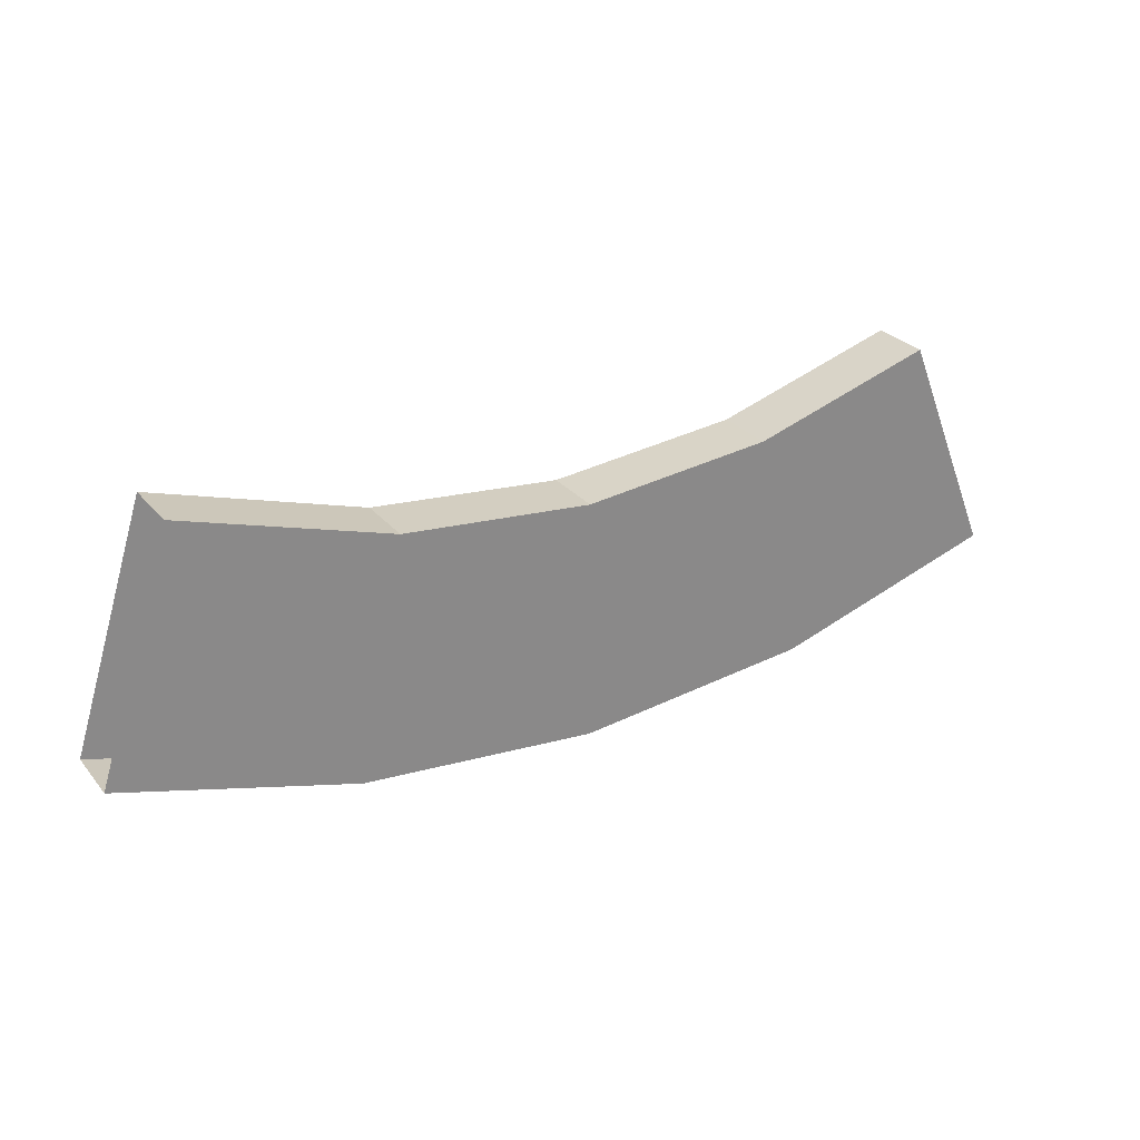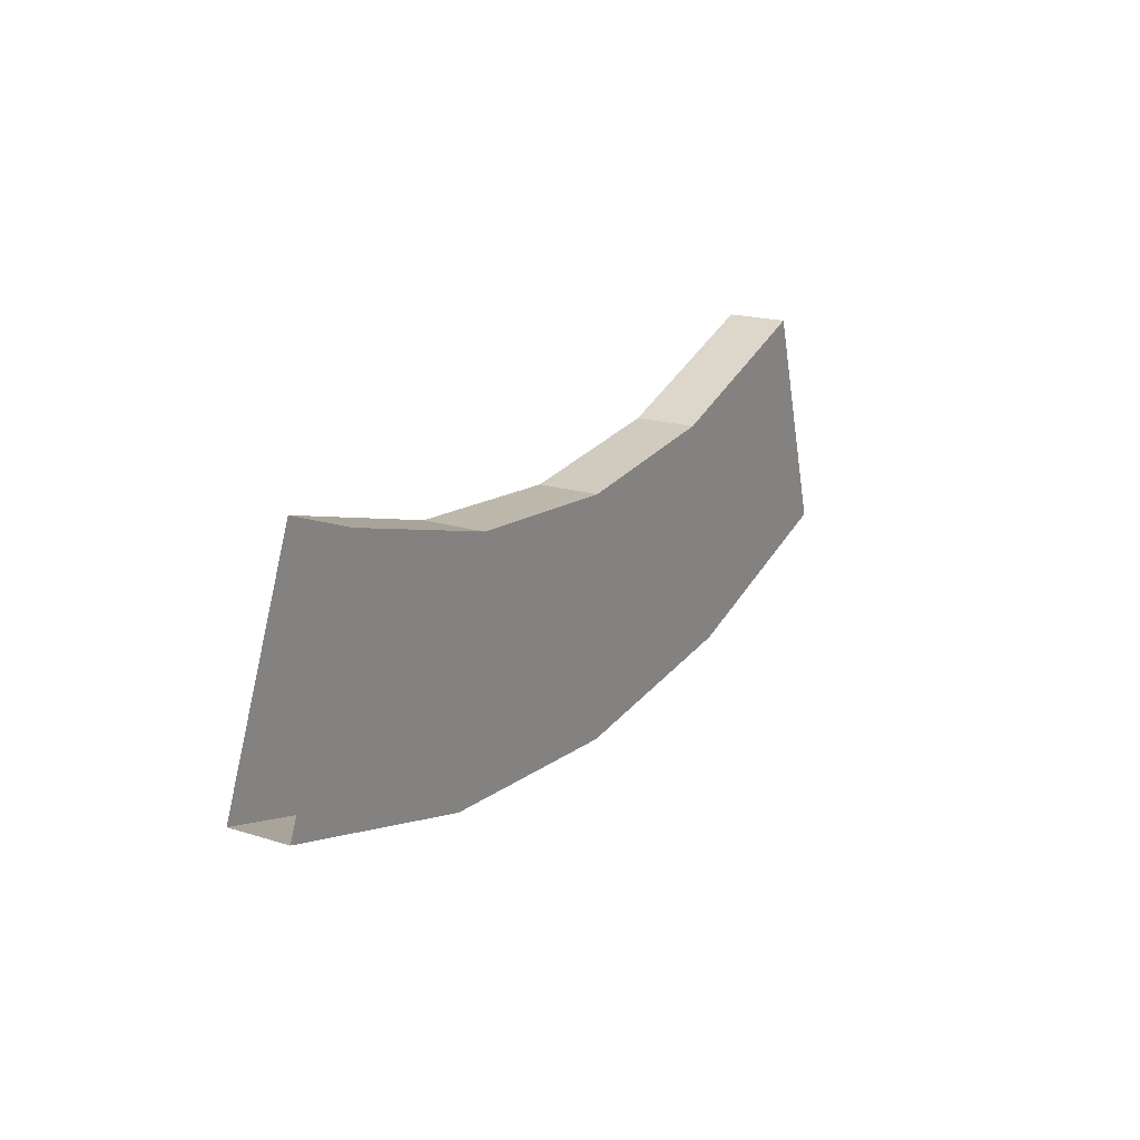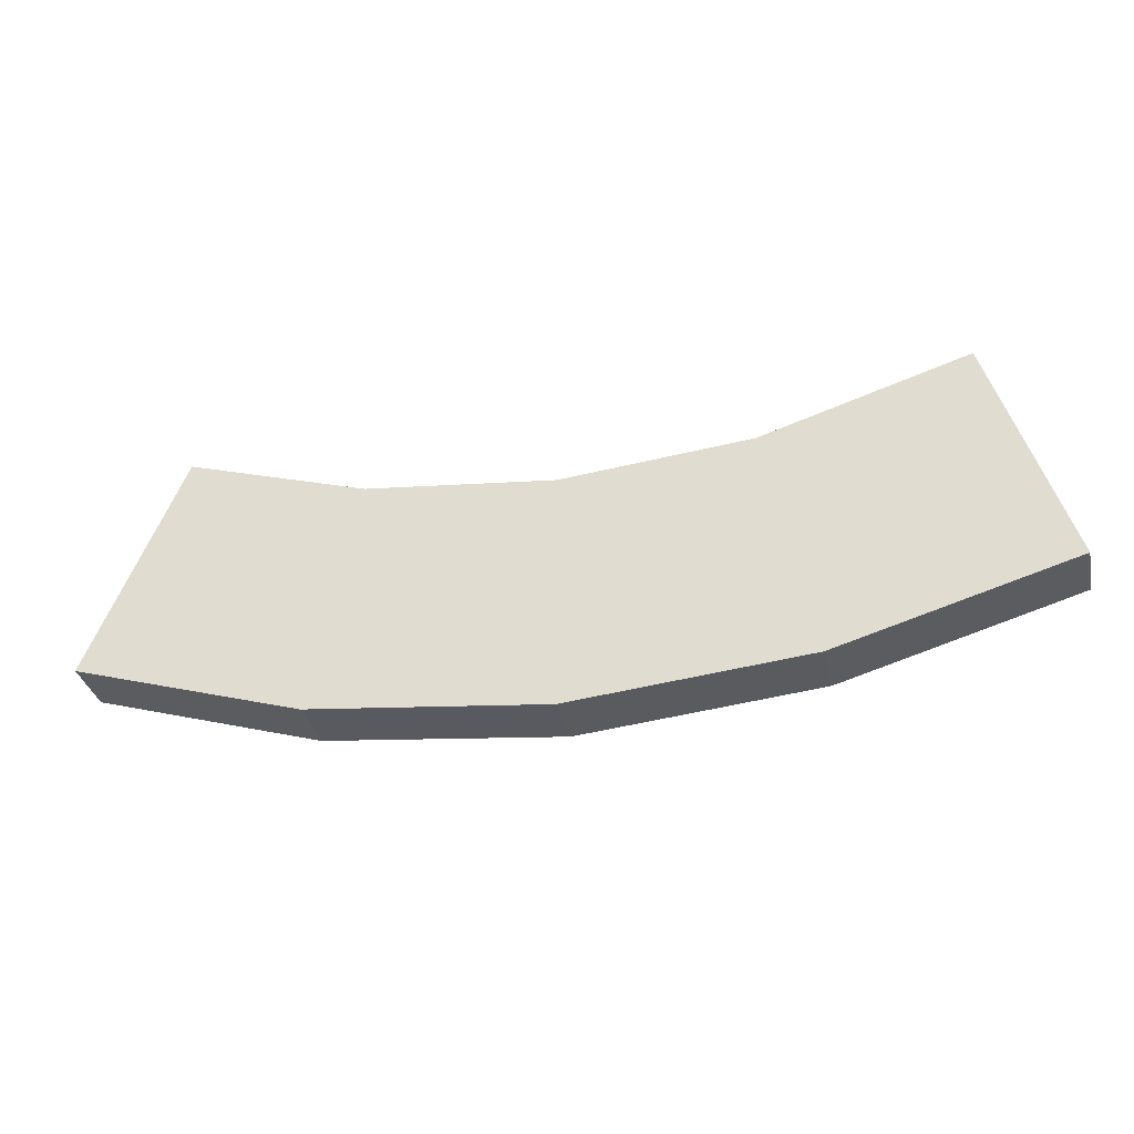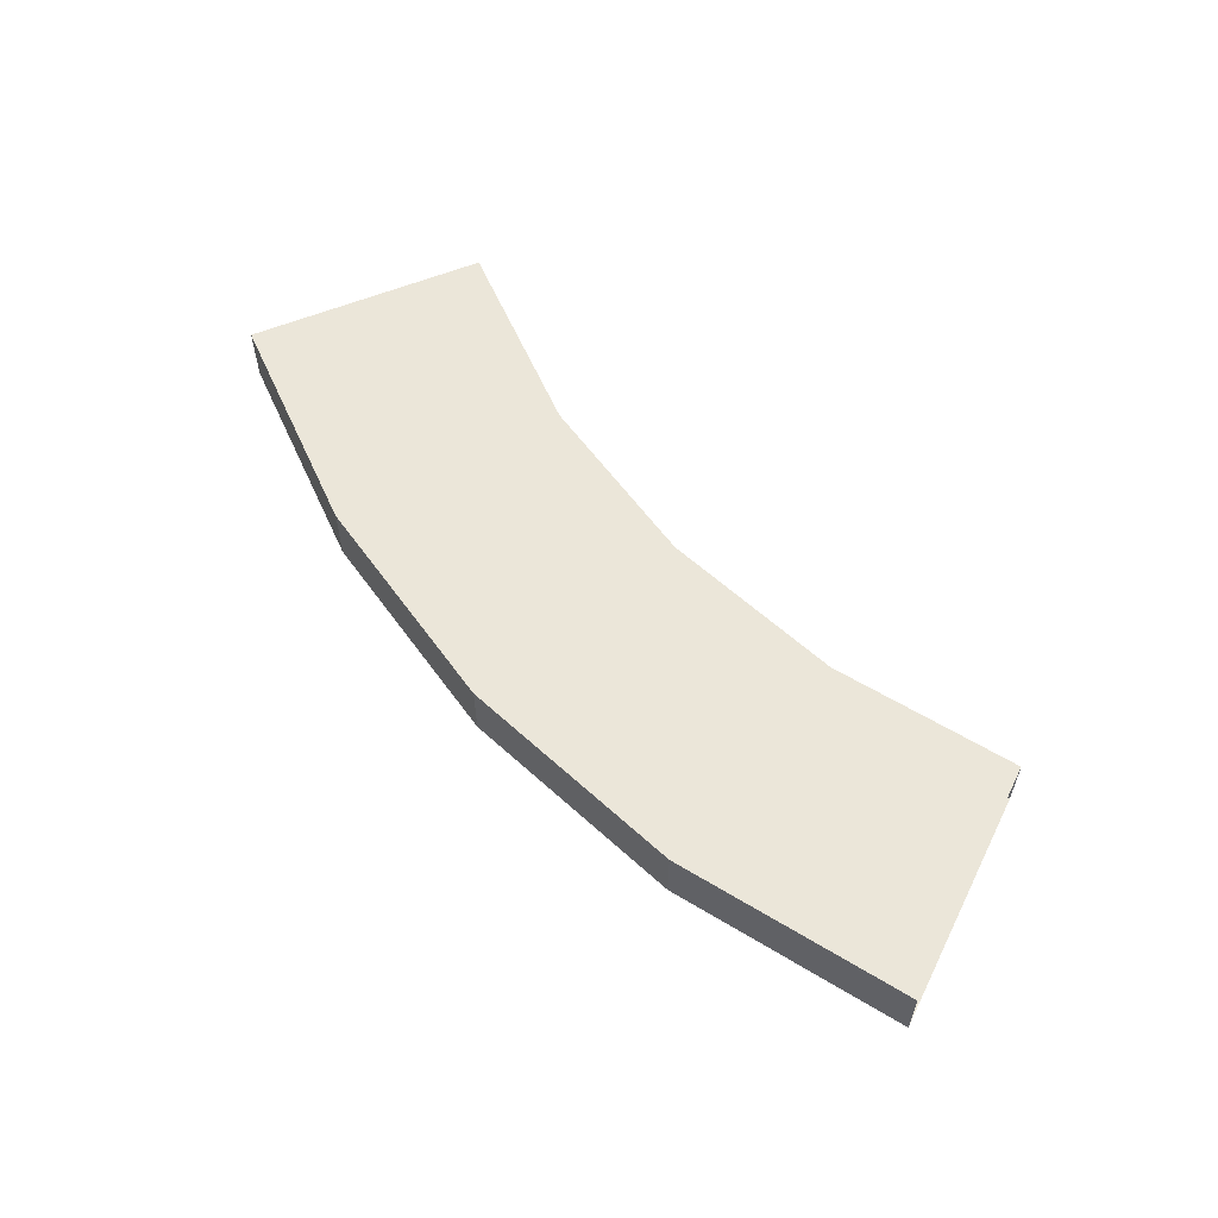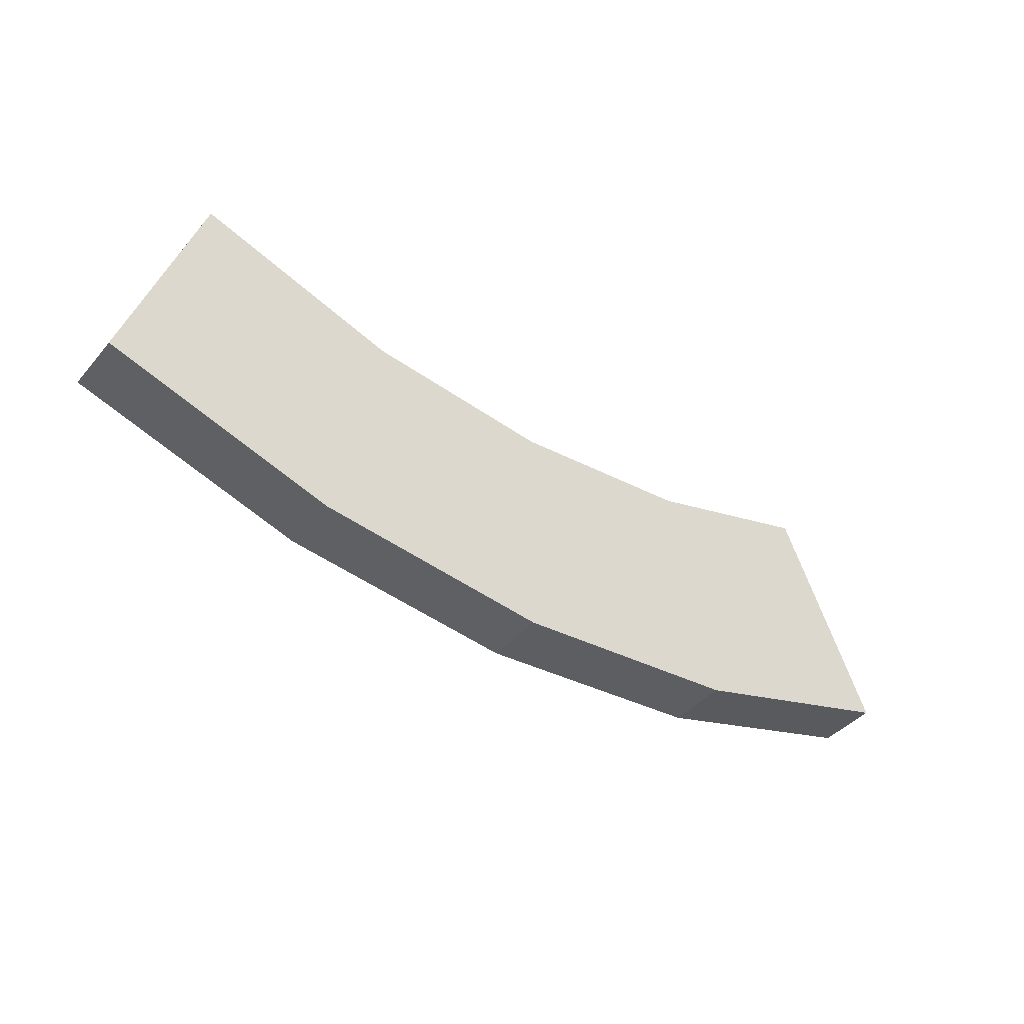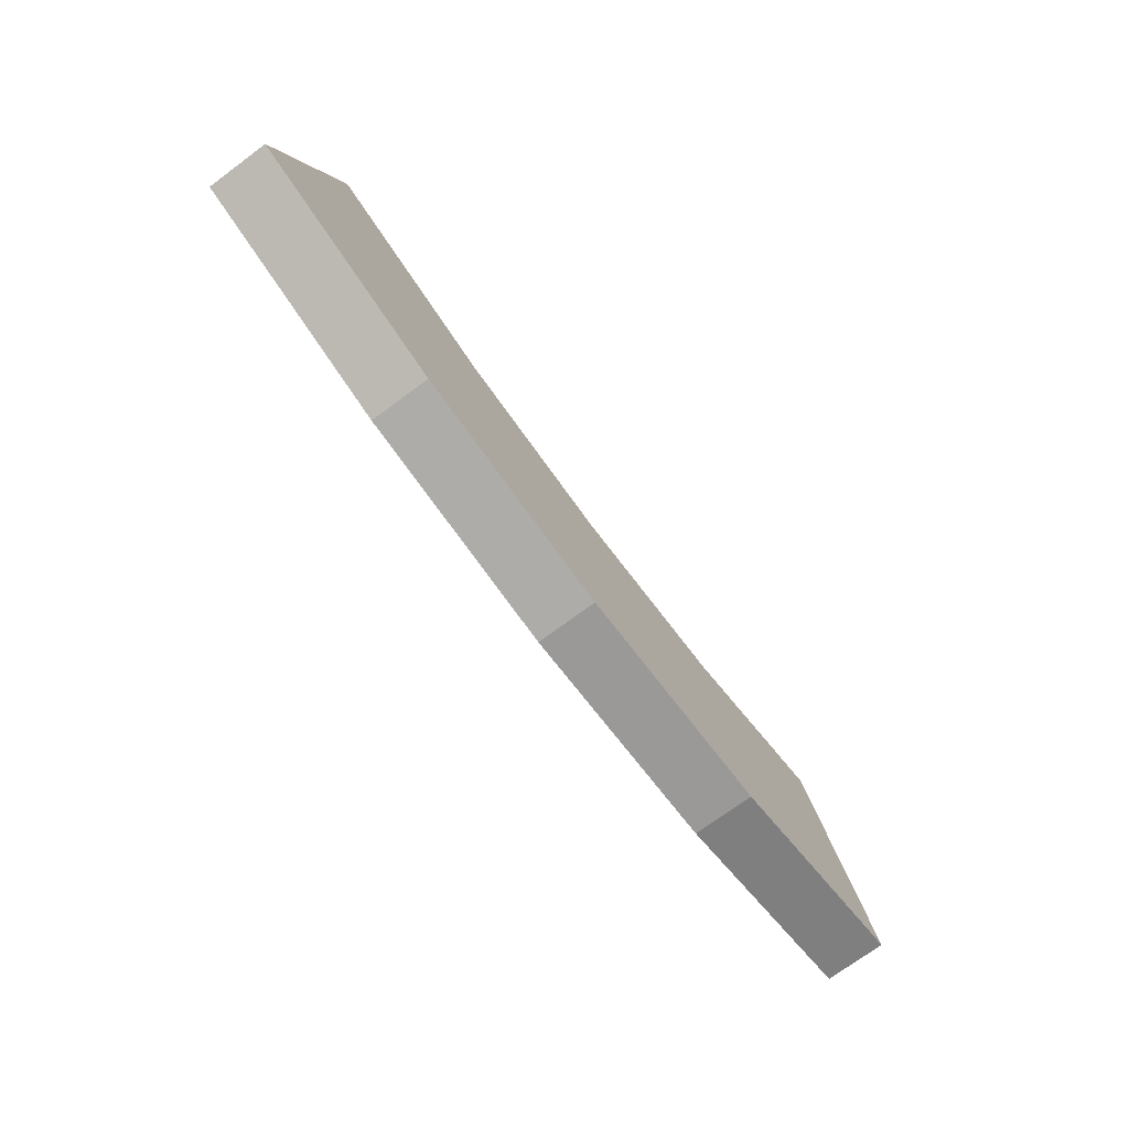
<metadata>
{"format":"obj","ext":"obj","renderer":"f3d","projection":"perspective","resolution":1024,"background":"white","views":[{"elev":27.5,"azim":149.2,"up":"+Z"},{"elev":19.4,"azim":-59.8,"up":"+Z"},{"elev":-33.4,"azim":12.4,"up":"+Z"},{"elev":57.5,"azim":-130.9,"up":"+Y"},{"elev":-41.8,"azim":143.3,"up":"+Z"},{"elev":-73.1,"azim":126.5,"up":"+Z"}]}
</metadata>
<code>
o floor
v 7.705 -0.5 -1.176
v 3.851 -0.5 -2.314
v -0.0504 -0.5 -2.698
v -3.952 -0.5 -2.314
v -7.704 -0.5 -1.176
v 6.478 -0.5 2.677
v 3.073 -0.5 1.599
v -0.0504 -0.5 1.292
v -3.174 -0.5 1.599
v -6.177 -0.5 2.51
v 7.705 0.5 -1.176
v 3.851 0.5 -2.314
v -0.0504 0.5 -2.698
v -3.952 0.5 -2.314
v -7.704 0.5 -1.176
v 6.478 0.5 2.677
v 3.073 0.5 1.599
v -0.0504 0.5 1.292
v -3.174 0.5 1.599
v -6.177 0.5 2.51
f 1 7 6
f 2 8 7
f 4 8 3
f 4 10 9
f 11 17 12
f 12 18 13
f 18 14 13
f 14 20 15
f 2 13 3
f 3 14 4
f 4 15 5
f 7 16 6
f 8 17 7
f 9 18 8
f 10 19 9
f 1 12 2
f 1 2 7
f 2 3 8
f 4 9 8
f 4 5 10
f 11 16 17
f 12 17 18
f 18 19 14
f 14 19 20
f 2 12 13
f 3 13 14
f 4 14 15
f 7 17 16
f 8 18 17
f 9 19 18
f 10 20 19
f 1 11 12

</code>
